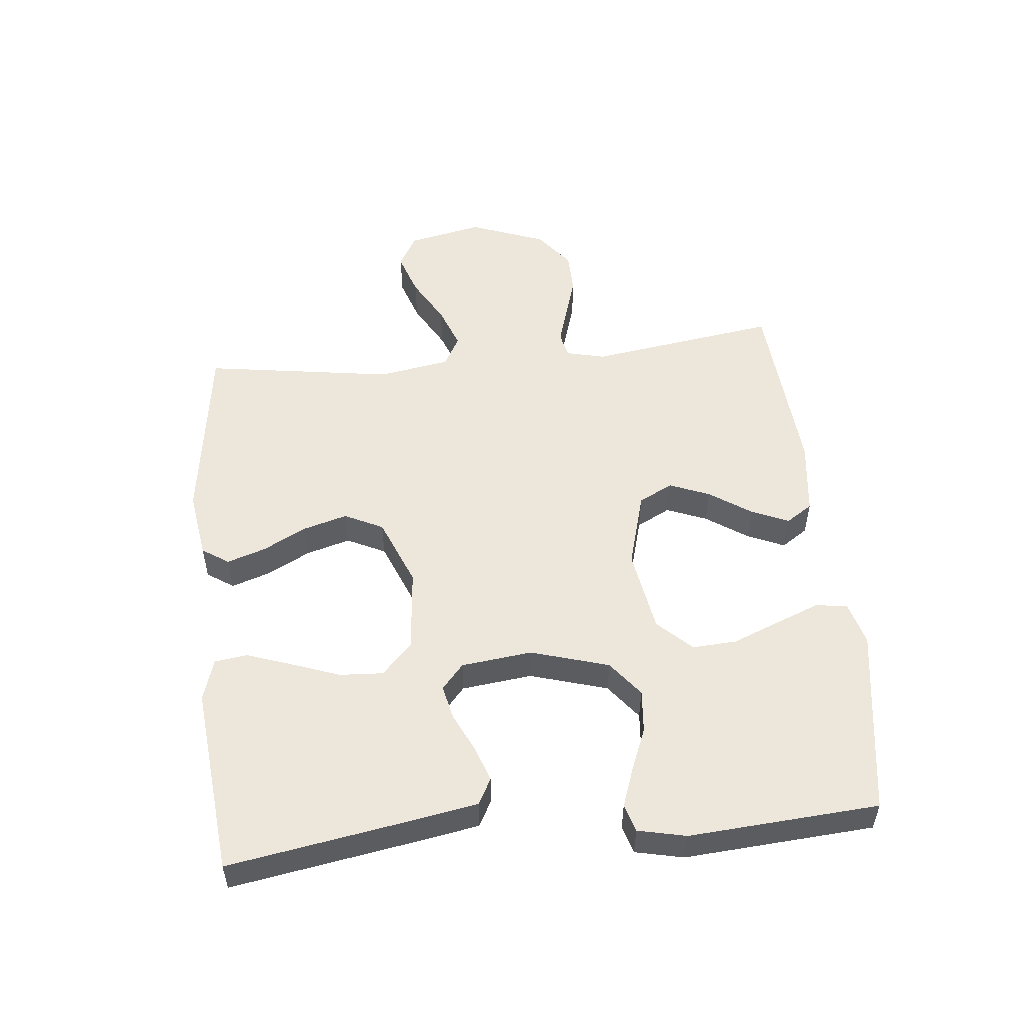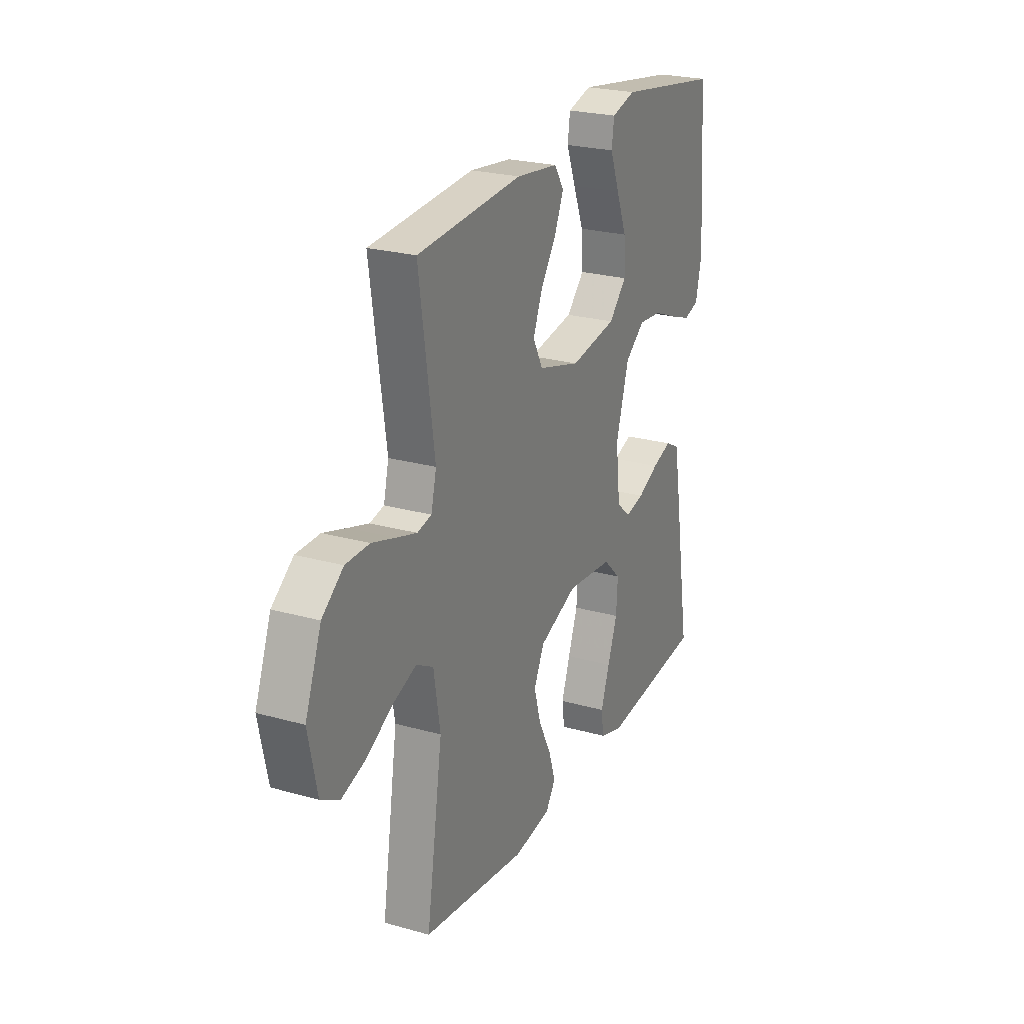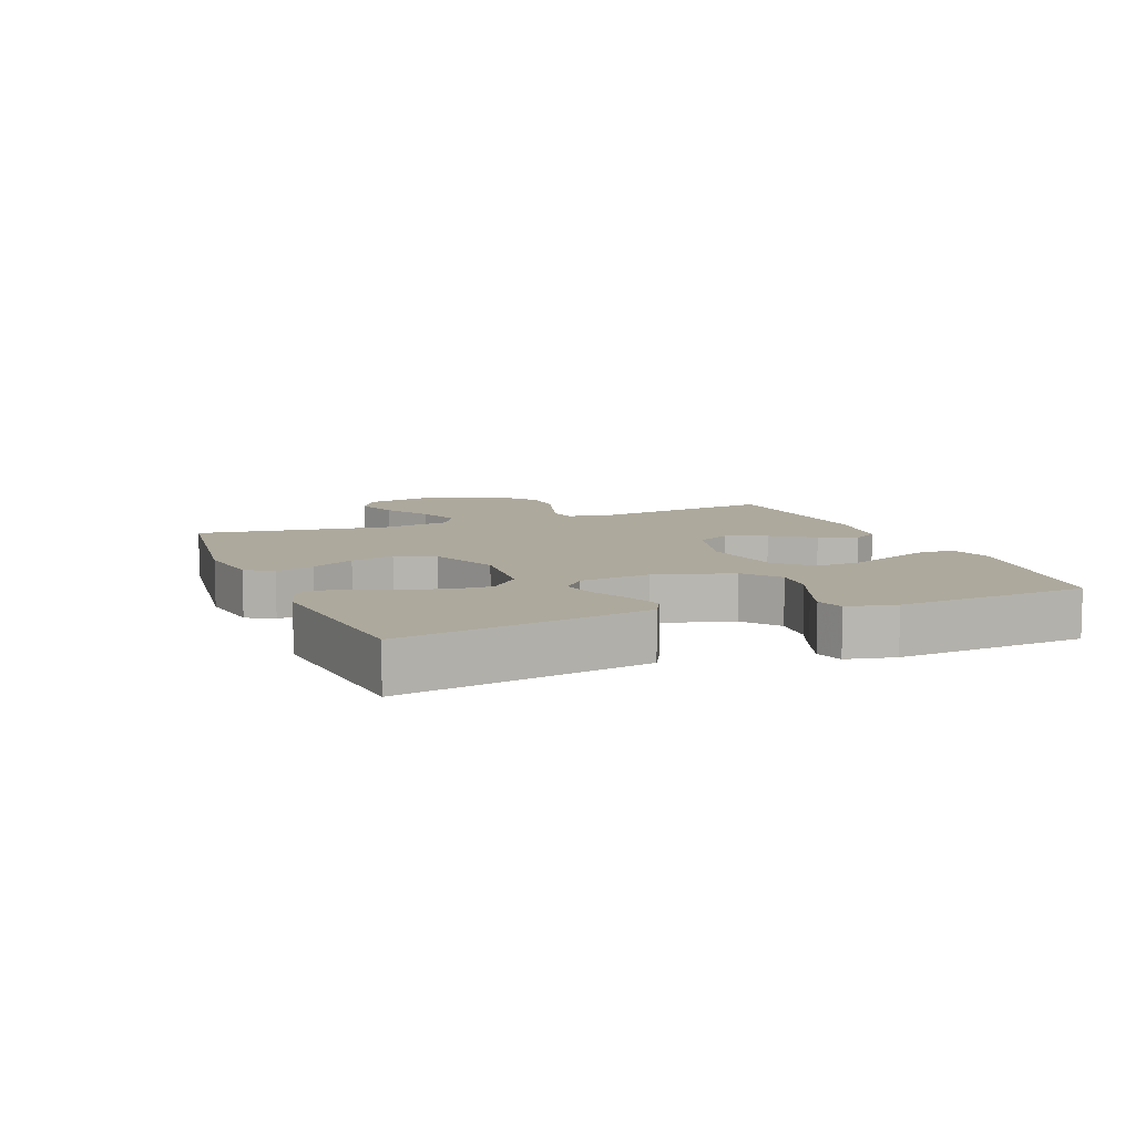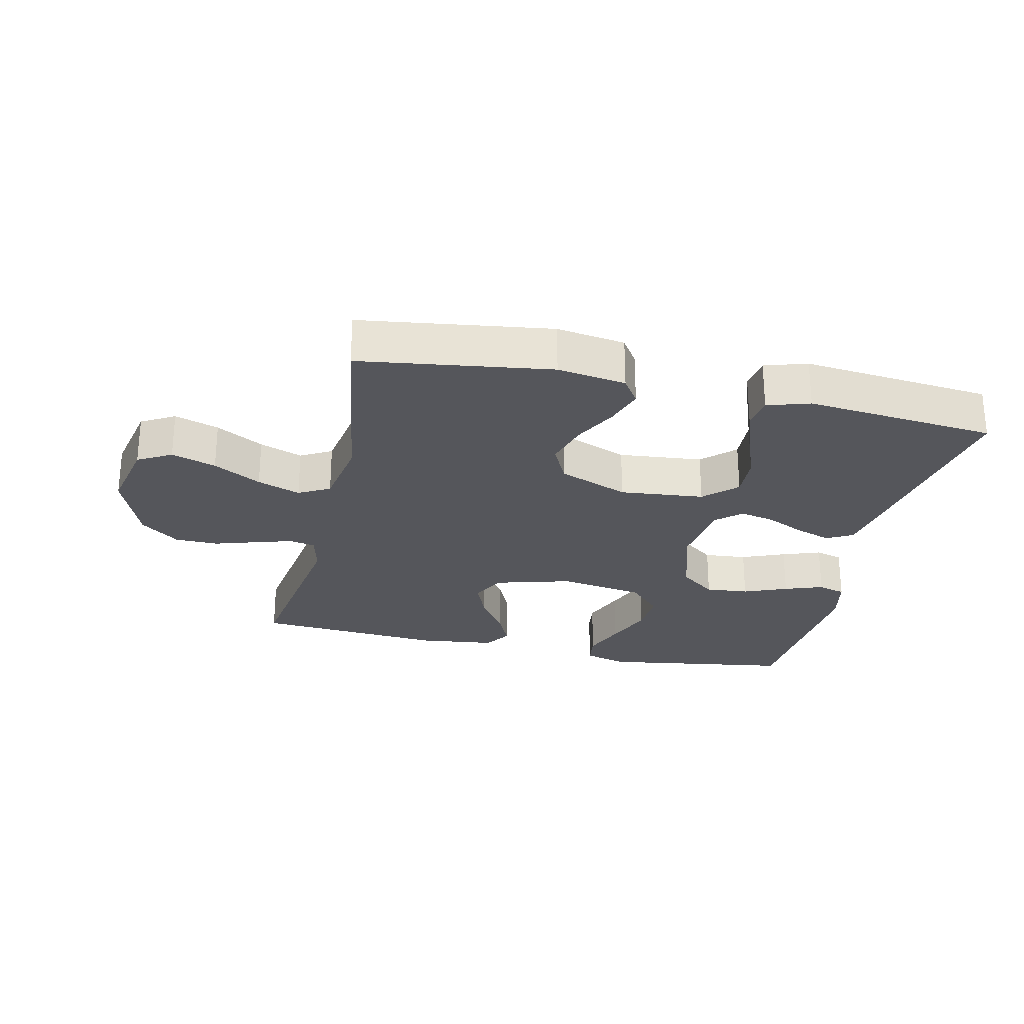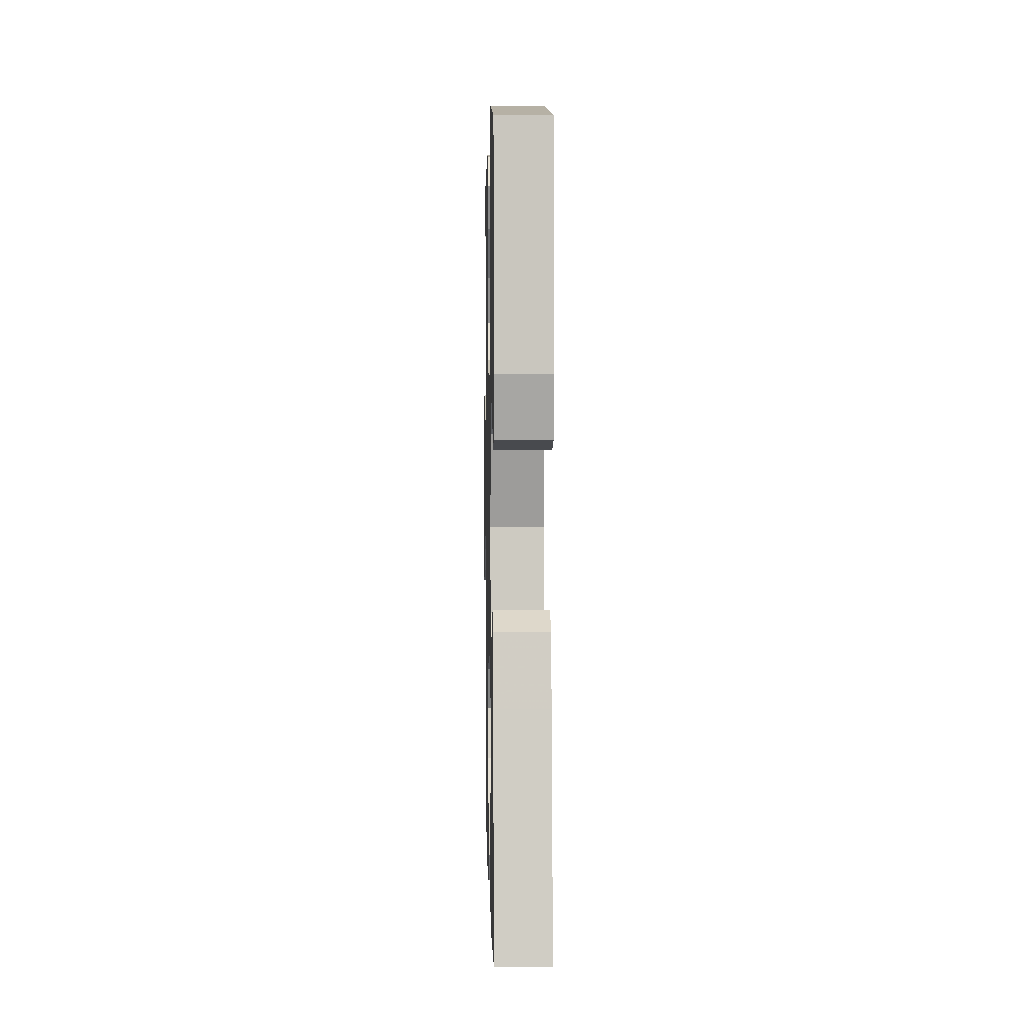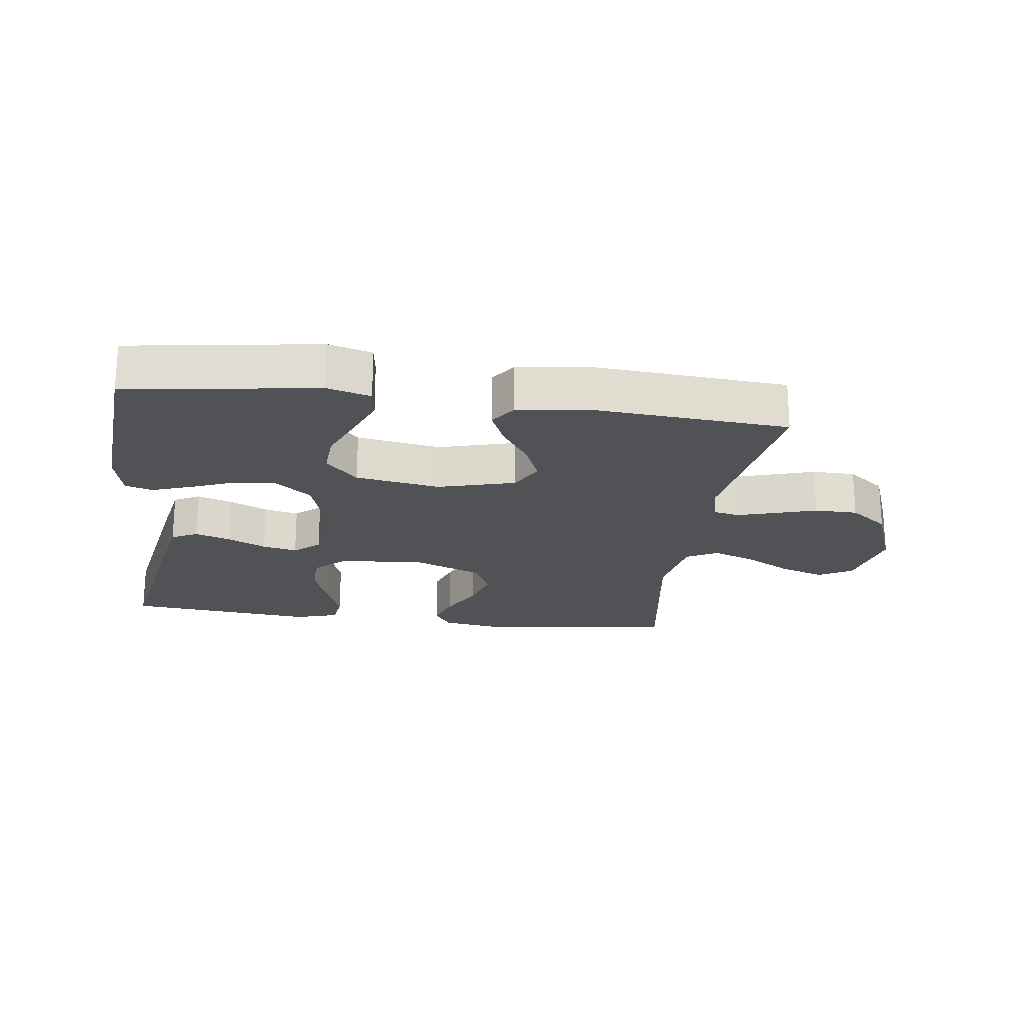
<metadata>
{"format":"obj","ext":"obj","renderer":"f3d","projection":"perspective","resolution":1024,"background":"white","views":[{"elev":52.6,"azim":-95.9,"up":"+Y"},{"elev":24.3,"azim":114.9,"up":"+Z"},{"elev":8.8,"azim":-112.1,"up":"+Y"},{"elev":-26.3,"azim":167.3,"up":"+Y"},{"elev":3.3,"azim":-91.2,"up":"+Z"},{"elev":-21.1,"azim":-7.8,"up":"+Y"}]}
</metadata>
<code>
v -0.5 0.07 0.5
v -0.2 0.07 0.546
v -0.131 0.07 0.527
v -0.124 0.07 0.477
v -0.151 0.07 0.408
v -0.181 0.07 0.333
v -0.185 0.07 0.263
v -0.134 0.07 0.21
v 0 0.07 0.188
v 0.121 0.07 0.222
v 0.149 0.07 0.276
v 0.123 0.07 0.34
v 0.078 0.07 0.406
v 0.052 0.07 0.465
v 0.08 0.07 0.507
v 0.2 0.07 0.522
v 0.5 0.07 0.5
v 0.456 0.07 0.2
v 0.471 0.07 0.138
v 0.512 0.07 0.129
v 0.571 0.07 0.147
v 0.638 0.07 0.168
v 0.706 0.07 0.167
v 0.767 0.07 0.12
v 0.813 0.07 0
v 0.788 0.07 -0.119
v 0.735 0.07 -0.149
v 0.665 0.07 -0.126
v 0.59 0.07 -0.084
v 0.522 0.07 -0.059
v 0.473 0.07 -0.086
v 0.454 0.07 -0.2
v 0.5 0.07 -0.5
v 0.2 0.07 -0.542
v 0.092 0.07 -0.526
v 0.064 0.07 -0.484
v 0.084 0.07 -0.423
v 0.12 0.07 -0.354
v 0.14 0.07 -0.284
v 0.11 0.07 -0.223
v 0 0.07 -0.179
v -0.133 0.07 -0.192
v -0.183 0.07 -0.24
v -0.179 0.07 -0.309
v -0.151 0.07 -0.385
v -0.126 0.07 -0.456
v -0.133 0.07 -0.508
v -0.2 0.07 -0.529
v -0.5 0.07 -0.5
v -0.45 0.07 -0.2
v -0.434 0.07 -0.109
v -0.393 0.07 -0.087
v -0.337 0.07 -0.106
v -0.276 0.07 -0.135
v -0.221 0.07 -0.147
v -0.181 0.07 -0.112
v -0.168 0.07 0
v -0.205 0.07 0.123
v -0.262 0.07 0.167
v -0.33 0.07 0.161
v -0.399 0.07 0.133
v -0.46 0.07 0.111
v -0.504 0.07 0.124
v -0.521 0.07 0.2
v -0.5 0 0.5
v -0.2 0 0.546
v -0.131 0 0.527
v -0.124 0 0.477
v -0.151 0 0.408
v -0.181 0 0.333
v -0.185 0 0.263
v -0.134 0 0.21
v 0 0 0.188
v 0.121 0 0.222
v 0.149 0 0.276
v 0.123 0 0.34
v 0.078 0 0.406
v 0.052 0 0.465
v 0.08 0 0.507
v 0.2 0 0.522
v 0.5 0 0.5
v 0.456 0 0.2
v 0.471 0 0.138
v 0.512 0 0.129
v 0.571 0 0.147
v 0.638 0 0.168
v 0.706 0 0.167
v 0.767 0 0.12
v 0.813 0 0
v 0.788 0 -0.119
v 0.735 0 -0.149
v 0.665 0 -0.126
v 0.59 0 -0.084
v 0.522 0 -0.059
v 0.473 0 -0.086
v 0.454 0 -0.2
v 0.5 0 -0.5
v 0.2 0 -0.542
v 0.092 0 -0.526
v 0.064 0 -0.484
v 0.084 0 -0.423
v 0.12 0 -0.354
v 0.14 0 -0.284
v 0.11 0 -0.223
v 0 0 -0.179
v -0.133 0 -0.192
v -0.183 0 -0.24
v -0.179 0 -0.309
v -0.151 0 -0.385
v -0.126 0 -0.456
v -0.133 0 -0.508
v -0.2 0 -0.529
v -0.5 0 -0.5
v -0.45 0 -0.2
v -0.434 0 -0.109
v -0.393 0 -0.087
v -0.337 0 -0.106
v -0.276 0 -0.135
v -0.221 0 -0.147
v -0.181 0 -0.112
v -0.168 0 0
v -0.205 0 0.123
v -0.262 0 0.167
v -0.33 0 0.161
v -0.399 0 0.133
v -0.46 0 0.111
v -0.504 0 0.124
v -0.521 0 0.2
f 60 61 62 63
f 60 63 64 1
f 51 52 53 54
f 51 54 55
f 50 51 55
f 49 50 55
f 48 49 55 56
f 44 45 46 47
f 44 47 48
f 43 44 48
f 35 36 37 38
f 35 38 39
f 32 33 34 35
f 31 32 35 39
f 26 27 28 29
f 26 29 30
f 25 26 30
f 24 25 30
f 21 22 23 24
f 20 21 24 30
f 19 20 30 31
f 15 16 17 18
f 12 13 14 15
f 11 12 15 18
f 10 11 18 19
f 3 4 5 6
f 1 2 3 6
f 59 60 1 6
f 58 59 6 7
f 57 58 7 8
f 56 57 8 9
f 43 48 56
f 42 43 56 9
f 41 42 9 10
f 40 41 10 19
f 19 31 39 40
f 127 126 125 124
f 65 128 127 124
f 118 117 116 115
f 119 118 115
f 119 115 114
f 119 114 113
f 120 119 113 112
f 111 110 109 108
f 112 111 108
f 112 108 107
f 102 101 100 99
f 103 102 99
f 99 98 97 96
f 103 99 96 95
f 93 92 91 90
f 94 93 90
f 94 90 89
f 94 89 88
f 88 87 86 85
f 94 88 85 84
f 95 94 84 83
f 82 81 80 79
f 79 78 77 76
f 82 79 76 75
f 83 82 75 74
f 70 69 68 67
f 70 67 66 65
f 70 65 124 123
f 71 70 123 122
f 72 71 122 121
f 73 72 121 120
f 120 112 107
f 73 120 107 106
f 74 73 106 105
f 83 74 105 104
f 104 103 95 83
f 1 65 66 2
f 2 66 67 3
f 3 67 68 4
f 4 68 69 5
f 5 69 70 6
f 6 70 71 7
f 7 71 72 8
f 8 72 73 9
f 9 73 74 10
f 10 74 75 11
f 11 75 76 12
f 12 76 77 13
f 13 77 78 14
f 14 78 79 15
f 15 79 80 16
f 16 80 81 17
f 17 81 82 18
f 18 82 83 19
f 19 83 84 20
f 20 84 85 21
f 21 85 86 22
f 22 86 87 23
f 23 87 88 24
f 24 88 89 25
f 25 89 90 26
f 26 90 91 27
f 27 91 92 28
f 28 92 93 29
f 29 93 94 30
f 30 94 95 31
f 31 95 96 32
f 32 96 97 33
f 33 97 98 34
f 34 98 99 35
f 35 99 100 36
f 36 100 101 37
f 37 101 102 38
f 38 102 103 39
f 39 103 104 40
f 40 104 105 41
f 41 105 106 42
f 42 106 107 43
f 43 107 108 44
f 44 108 109 45
f 45 109 110 46
f 46 110 111 47
f 47 111 112 48
f 48 112 113 49
f 49 113 114 50
f 50 114 115 51
f 51 115 116 52
f 52 116 117 53
f 53 117 118 54
f 54 118 119 55
f 55 119 120 56
f 56 120 121 57
f 57 121 122 58
f 58 122 123 59
f 59 123 124 60
f 60 124 125 61
f 61 125 126 62
f 62 126 127 63
f 63 127 128 64
f 64 128 65 1

</code>
